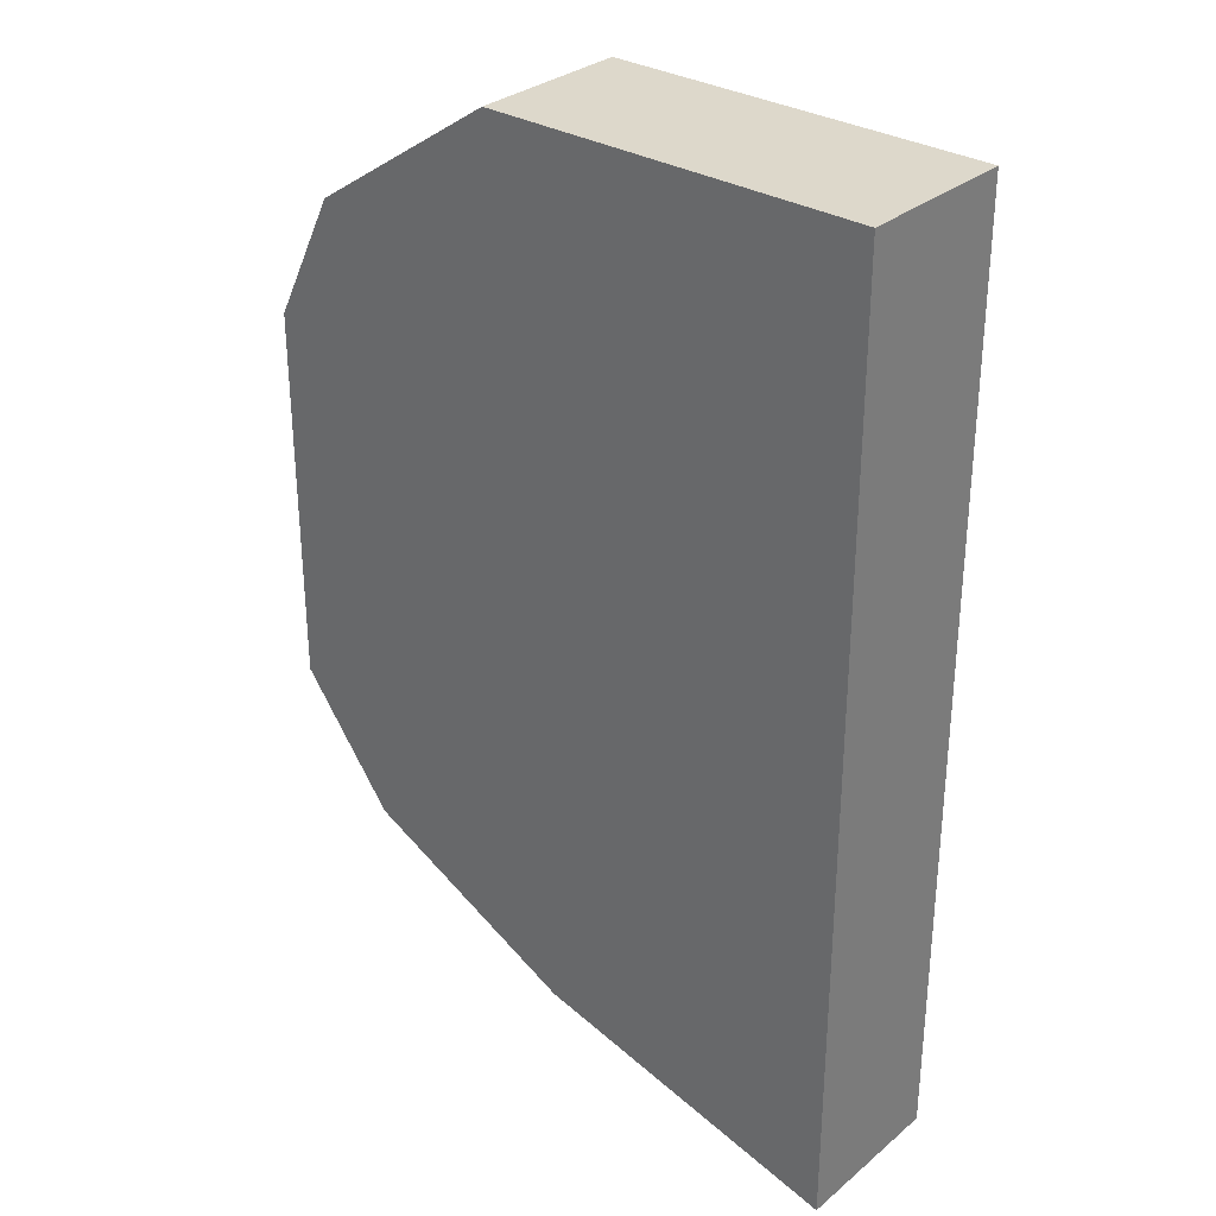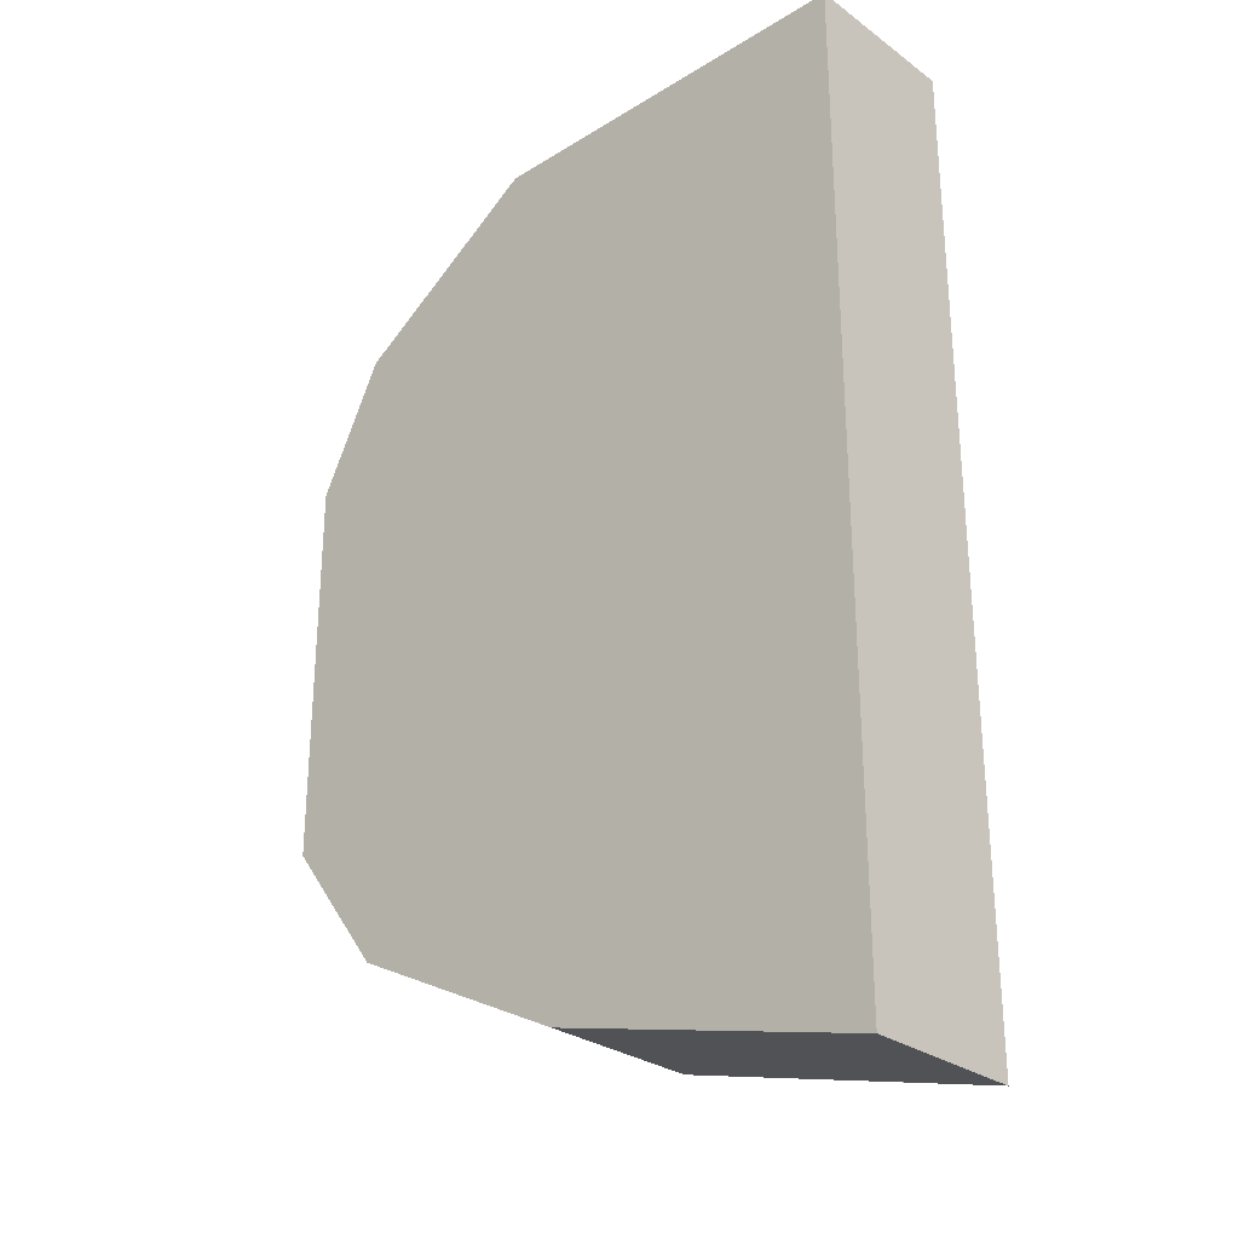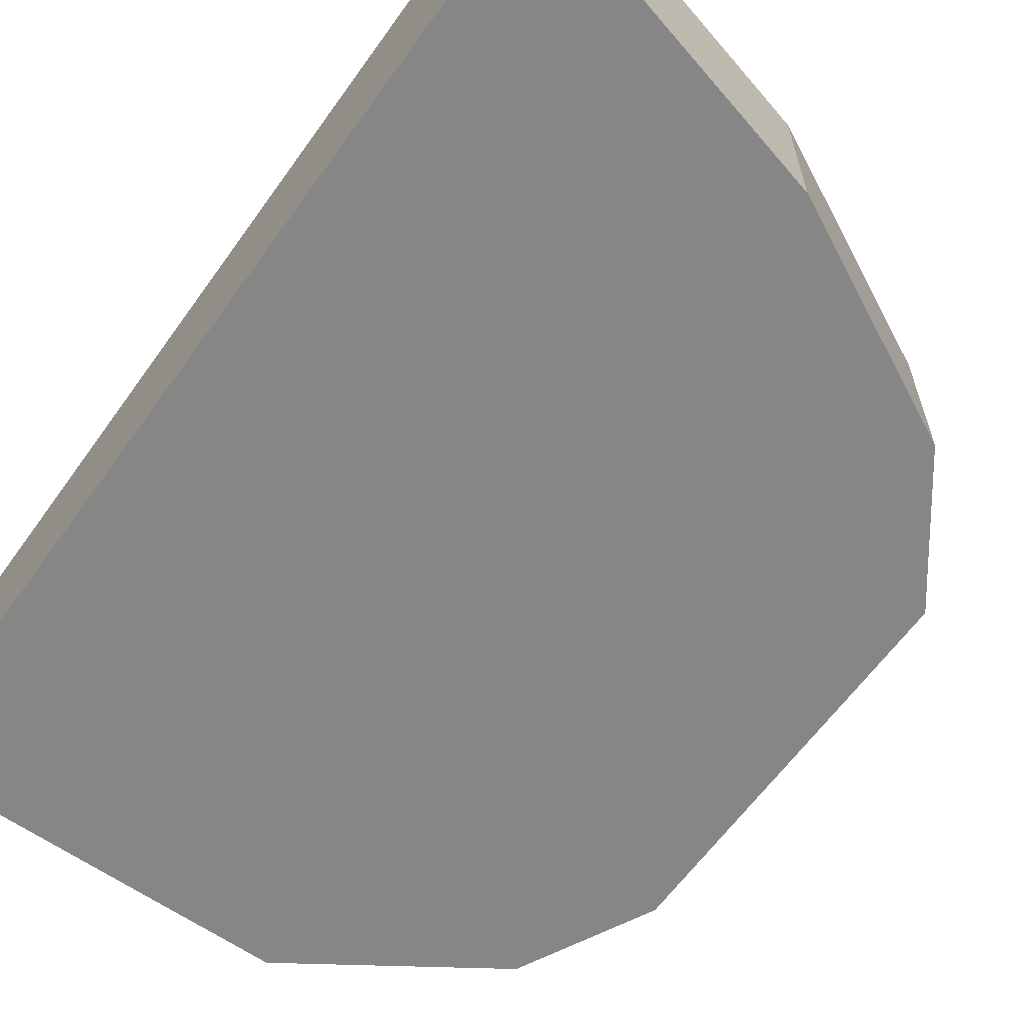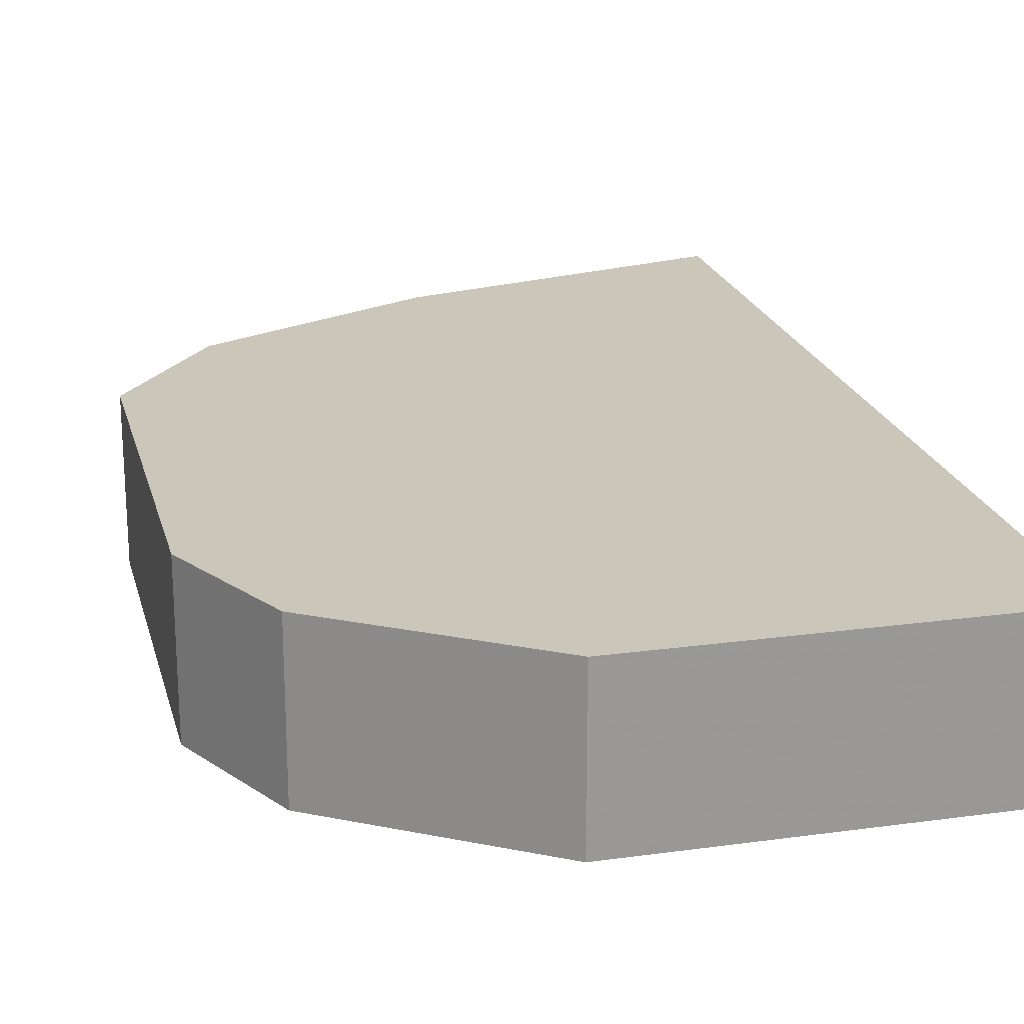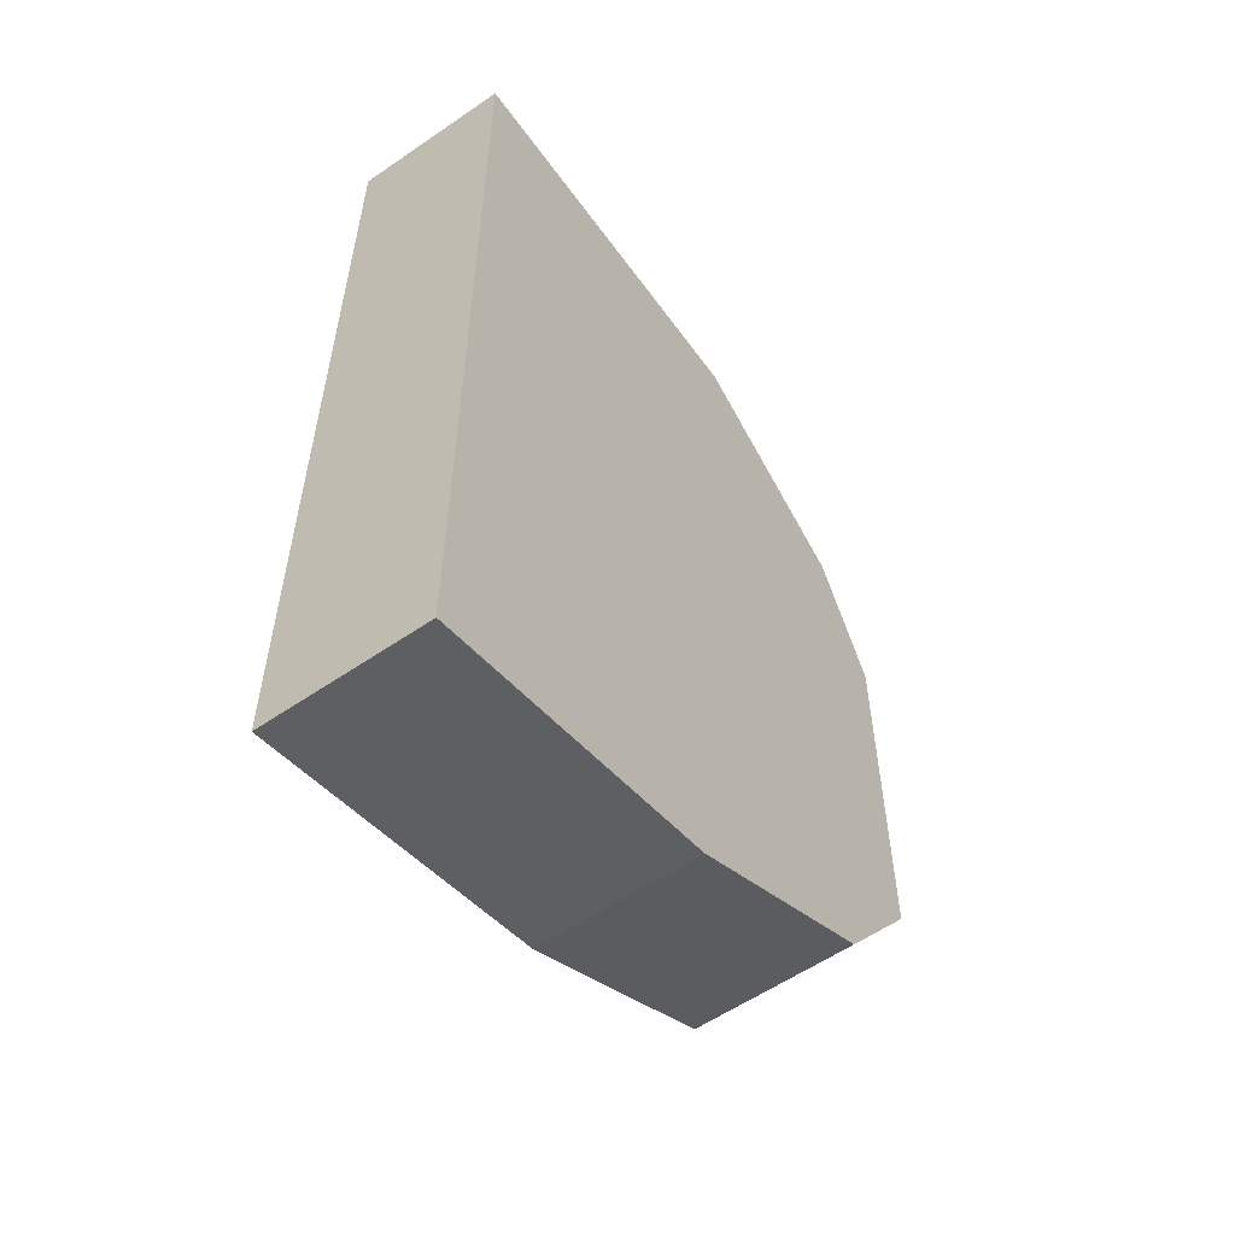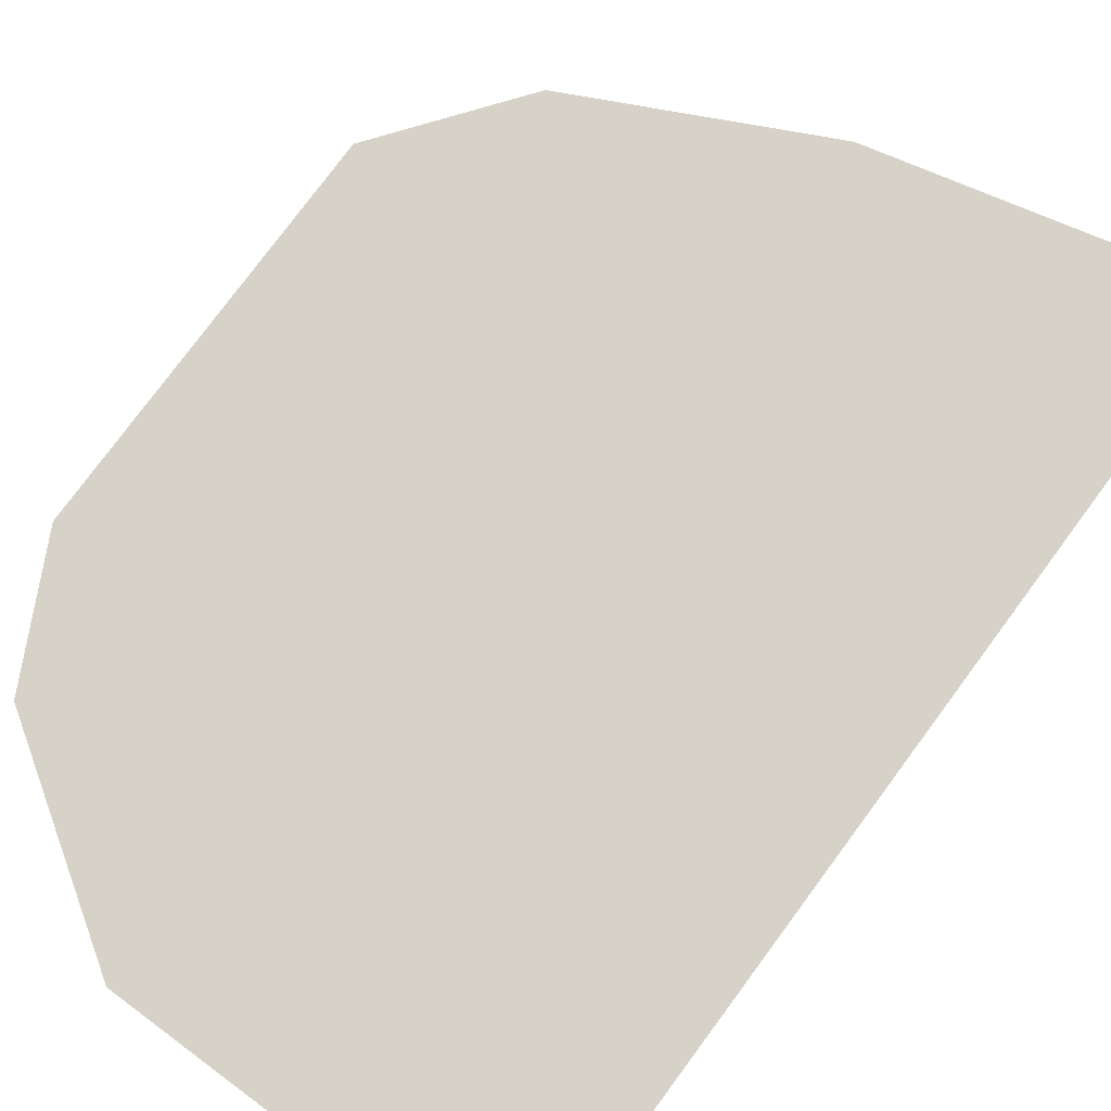
<metadata>
{"format":"obj","ext":"obj","renderer":"f3d","projection":"perspective","resolution":1024,"background":"white","views":[{"elev":31.2,"azim":-139.3,"up":"+Y"},{"elev":-28.4,"azim":-137.3,"up":"+Y"},{"elev":-62.2,"azim":-35.5,"up":"+Z"},{"elev":21.2,"azim":166.2,"up":"+Z"},{"elev":-57.4,"azim":-54.5,"up":"+Y"},{"elev":78.6,"azim":-143.4,"up":"+Z"}]}
</metadata>
<code>
v 0 0.16 0.1333
v -0.5333 -0.8 0.1333
v 0 -0.6667 0.1333
v 0.3733 -0.48 0.1333
v 0.5333 -0.2667 0.1333
v 0.5333 0.3733 0.1333
v 0.4267 0.5867 0.1333
v 0.1067 0.8 0.1333
v -0.5333 0.8 0.1333
v -0.5333 0.16 0.1333
v 0 0.16 -0.1333
v -0.5333 -0.8 -0.1333
v 0 -0.6667 -0.1333
v 0.3733 -0.48 -0.1333
v 0.5333 -0.2667 -0.1333
v 0.5333 0.3733 -0.1333
v 0.4267 0.5867 -0.1333
v 0.1067 0.8 -0.1333
v -0.5333 0.8 -0.1333
v -0.5333 0.16 -0.1333
f 1 2 3
f 1 3 4
f 1 4 5
f 1 5 6
f 1 6 7
f 1 7 8
f 1 8 9
f 1 9 10
f 1 10 2
f 11 13 12
f 11 14 13
f 11 15 14
f 11 16 15
f 11 17 16
f 11 18 17
f 11 19 18
f 11 20 19
f 11 12 20
f 2 10 12
f 12 10 20
f 3 2 12
f 13 3 12
f 4 3 13
f 14 4 13
f 5 4 14
f 15 5 14
f 6 5 15
f 16 6 15
f 7 6 16
f 17 7 16
f 8 7 17
f 18 8 17
f 9 8 18
f 19 9 18
f 10 9 19
f 20 10 19

</code>
